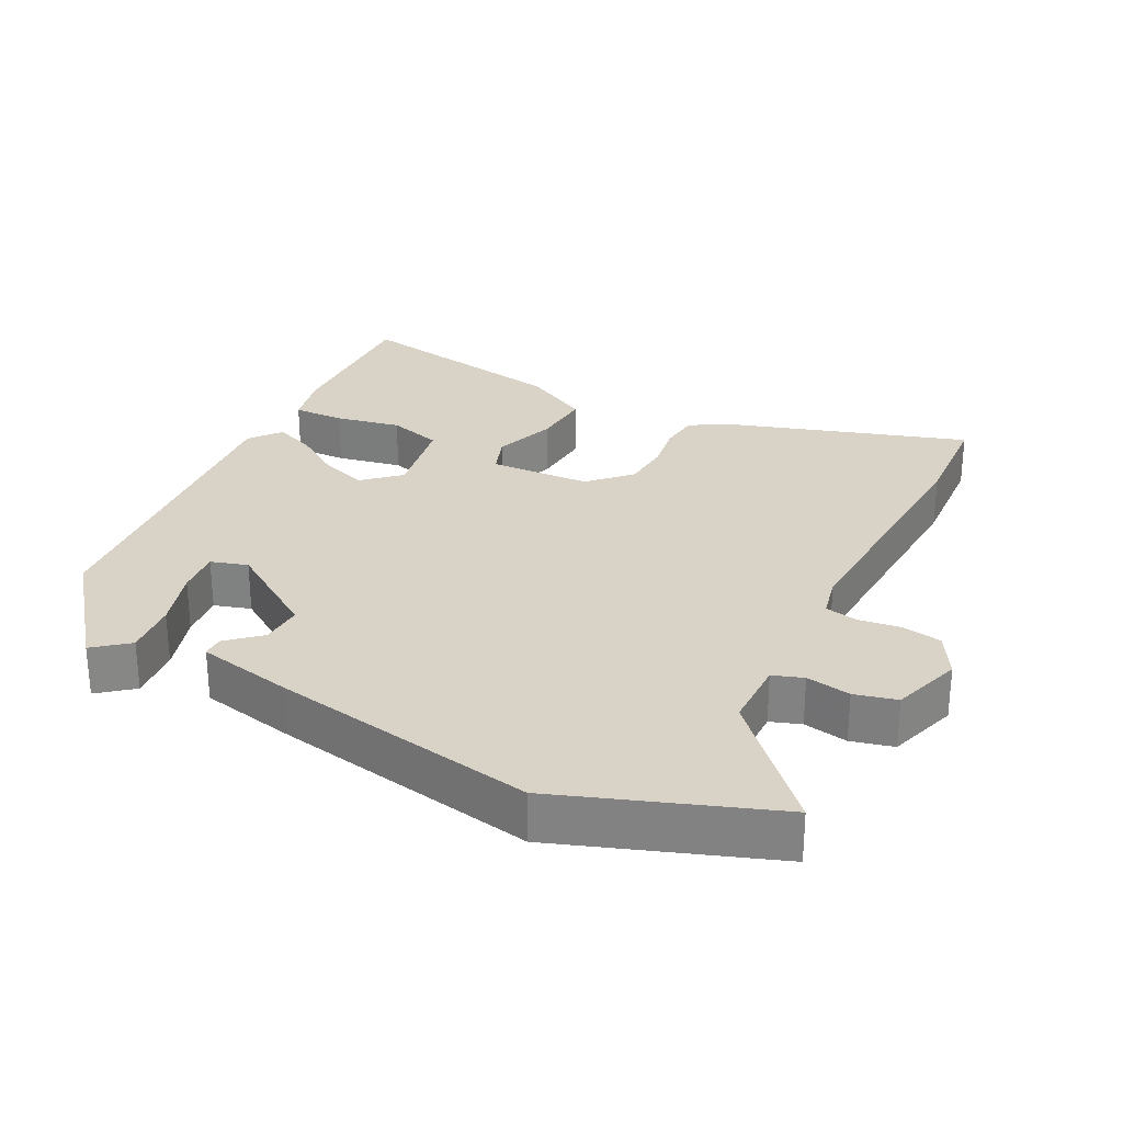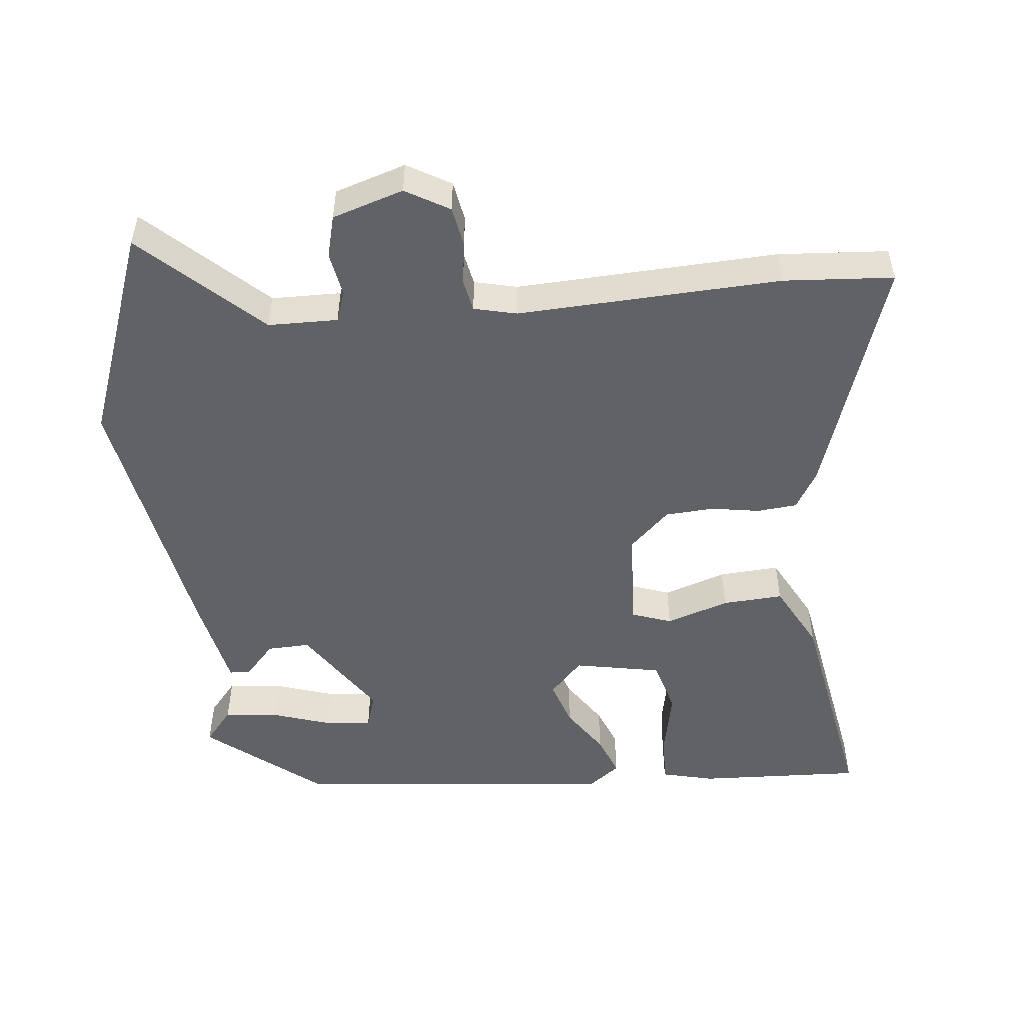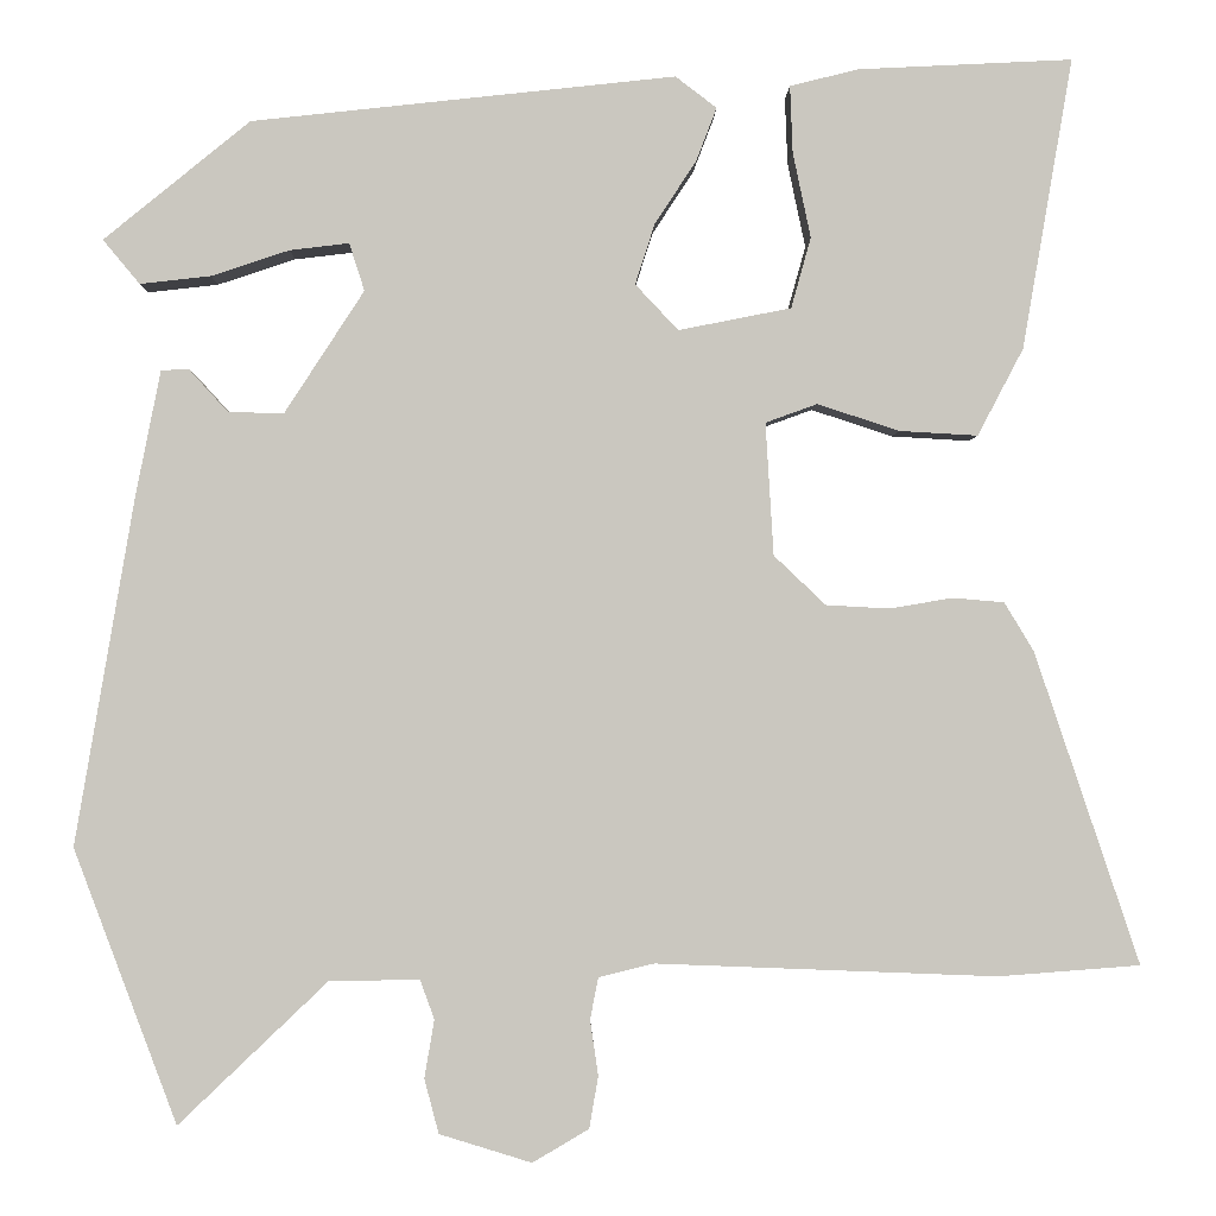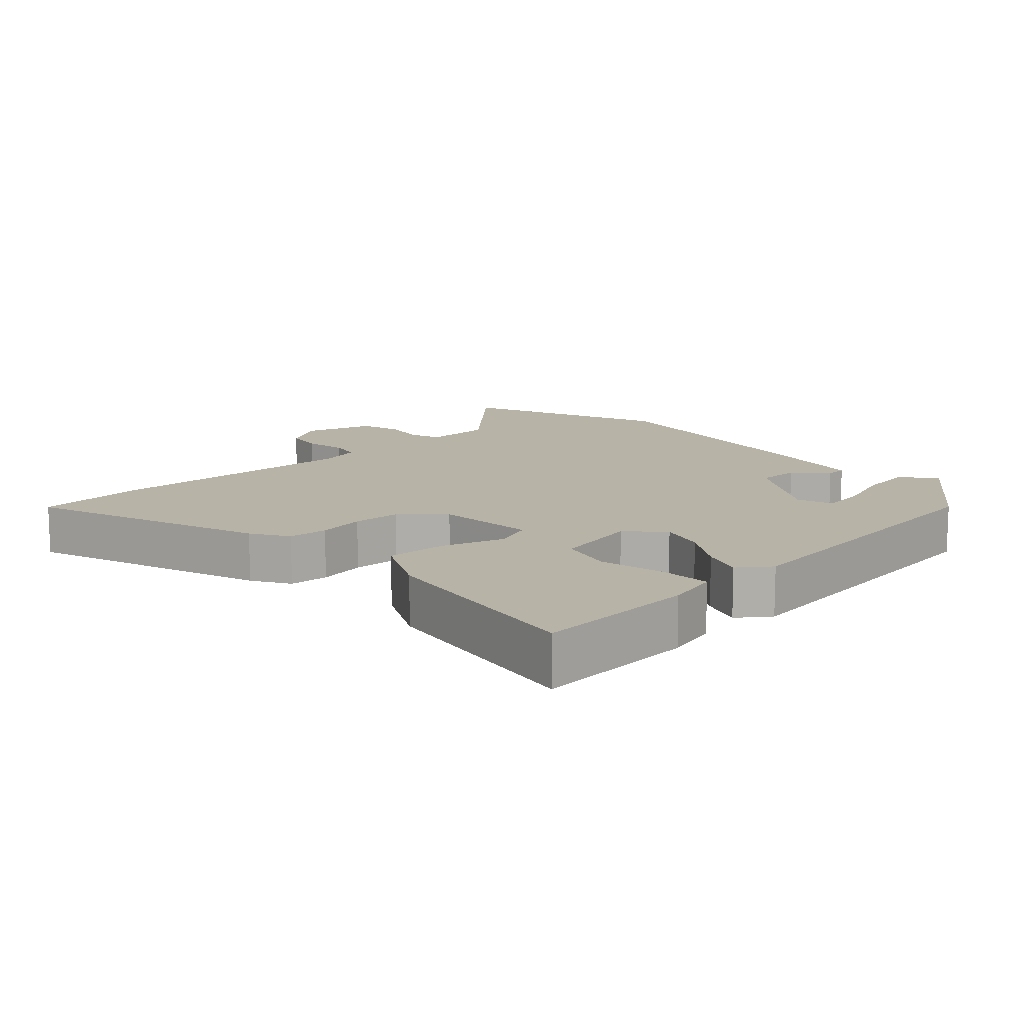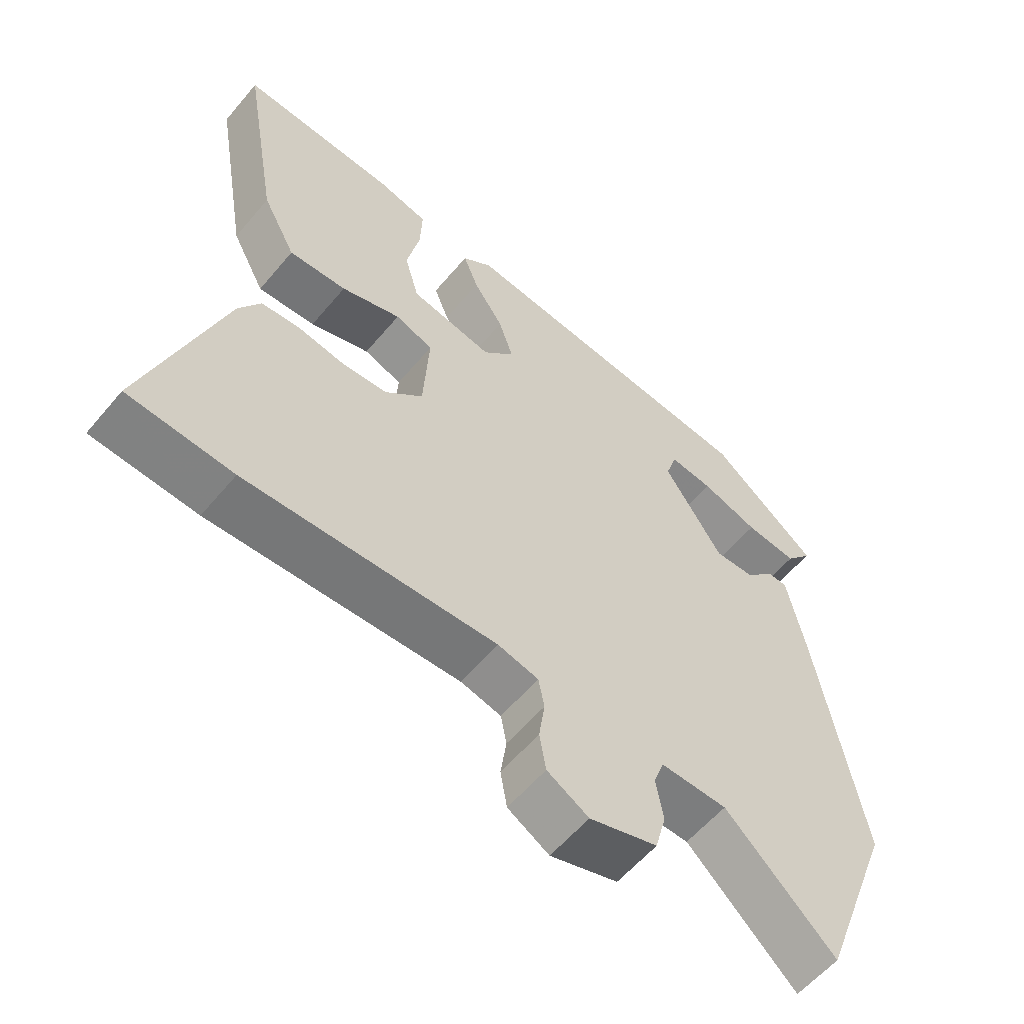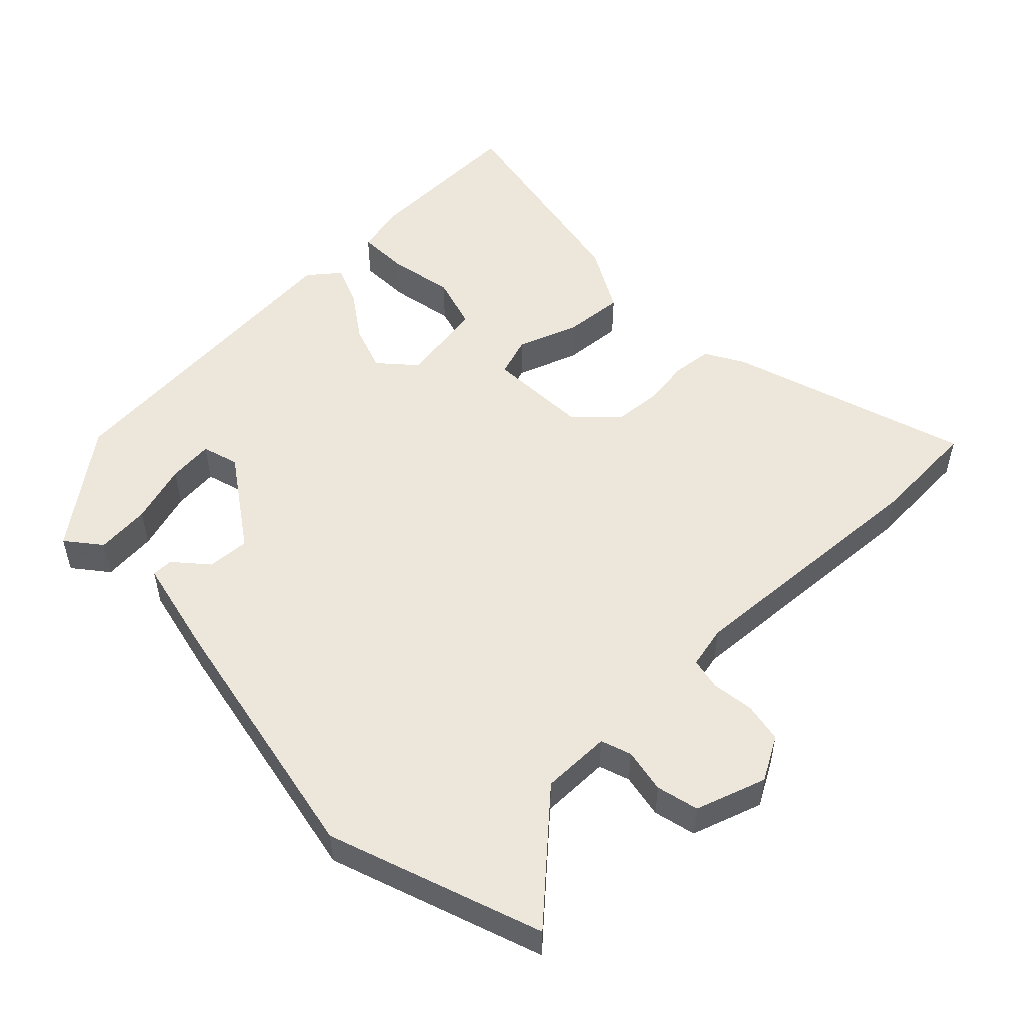
<metadata>
{"format":"obj","ext":"obj","renderer":"f3d","projection":"perspective","resolution":1024,"background":"white","views":[{"elev":28.0,"azim":117.8,"up":"+Y"},{"elev":-50.7,"azim":-173.8,"up":"+Y"},{"elev":-1.6,"azim":178.8,"up":"+Z"},{"elev":12.9,"azim":-43.6,"up":"+Y"},{"elev":-58.3,"azim":-39.6,"up":"+Z"},{"elev":51.9,"azim":137.1,"up":"+Y"}]}
</metadata>
<code>
v -0.469 0.07 -0.502
v -0.628 0.07 -0.49
v -0.511 0.07 -0.142
v -0.478 0.07 -0.087
v -0.42 0.07 -0.082
v -0.35 0.07 -0.094
v -0.279 0.07 -0.09
v -0.221 0.07 -0.035
v -0.212 0.07 0.113
v -0.27 0.07 0.134
v -0.361 0.07 0.104
v -0.449 0.07 0.099
v -0.5 0.07 0.196
v -0.556 0.07 0.521
v -0.317 0.07 0.509
v -0.24 0.07 0.49
v -0.243 0.07 0.415
v -0.263 0.07 0.32
v -0.241 0.07 0.241
v -0.115 0.07 0.216
v -0.067 0.07 0.267
v -0.089 0.07 0.335
v -0.135 0.07 0.405
v -0.158 0.07 0.465
v -0.112 0.07 0.5
v 0.361 0.07 0.448
v 0.524 0.07 0.315
v 0.483 0.07 0.266
v 0.404 0.07 0.275
v 0.317 0.07 0.304
v 0.251 0.07 0.312
v 0.234 0.07 0.259
v 0.323 0.07 0.122
v 0.385 0.07 0.124
v 0.428 0.07 0.171
v 0.459 0.07 0.17
v 0.487 0.07 0.029
v 0.553 0.07 -0.358
v 0.438 0.07 -0.664
v 0.272 0.07 -0.506
v 0.171 0.07 -0.504
v 0.155 0.07 -0.548
v 0.166 0.07 -0.613
v 0.15 0.07 -0.674
v 0.047 0.07 -0.706
v -0.016 0.07 -0.669
v -0.026 0.07 -0.611
v -0.017 0.07 -0.549
v -0.026 0.07 -0.502
v -0.088 0.07 -0.487
v -0.469 0 -0.502
v -0.628 0 -0.49
v -0.511 0 -0.142
v -0.478 0 -0.087
v -0.42 0 -0.082
v -0.35 0 -0.094
v -0.279 0 -0.09
v -0.221 0 -0.035
v -0.212 0 0.113
v -0.27 0 0.134
v -0.361 0 0.104
v -0.449 0 0.099
v -0.5 0 0.196
v -0.556 0 0.521
v -0.317 0 0.509
v -0.24 0 0.49
v -0.243 0 0.415
v -0.263 0 0.32
v -0.241 0 0.241
v -0.115 0 0.216
v -0.067 0 0.267
v -0.089 0 0.335
v -0.135 0 0.405
v -0.158 0 0.465
v -0.112 0 0.5
v 0.361 0 0.448
v 0.524 0 0.315
v 0.483 0 0.266
v 0.404 0 0.275
v 0.317 0 0.304
v 0.251 0 0.312
v 0.234 0 0.259
v 0.323 0 0.122
v 0.385 0 0.124
v 0.428 0 0.171
v 0.459 0 0.17
v 0.487 0 0.029
v 0.553 0 -0.358
v 0.438 0 -0.664
v 0.272 0 -0.506
v 0.171 0 -0.504
v 0.155 0 -0.548
v 0.166 0 -0.613
v 0.15 0 -0.674
v 0.047 0 -0.706
v -0.016 0 -0.669
v -0.026 0 -0.611
v -0.017 0 -0.549
v -0.026 0 -0.502
v -0.088 0 -0.487
f 46 47 48
f 45 46 48
f 44 45 48
f 43 44 48
f 42 43 48
f 41 42 48 49
f 38 39 40
f 37 38 40
f 36 37 40
f 35 36 40
f 34 35 40
f 33 34 40 41
f 41 49 50
f 33 41 50
f 32 33 50
f 28 29 30
f 27 28 30
f 26 27 30
f 25 26 30
f 24 25 30
f 24 30 31
f 24 31 32
f 23 24 32
f 22 23 32
f 16 17 18
f 15 16 18
f 14 15 18
f 13 14 18
f 12 13 18
f 11 12 18
f 10 11 18 19
f 9 10 19 20
f 4 5 6
f 3 4 6
f 2 3 6
f 1 2 6
f 50 1 6
f 50 6 7
f 32 50 7 8
f 21 22 32
f 20 21 32 8
f 8 9 20
f 98 97 96
f 98 96 95
f 98 95 94
f 98 94 93
f 98 93 92
f 99 98 92 91
f 90 89 88
f 90 88 87
f 90 87 86
f 90 86 85
f 90 85 84
f 91 90 84 83
f 100 99 91
f 100 91 83
f 100 83 82
f 80 79 78
f 80 78 77
f 80 77 76
f 80 76 75
f 80 75 74
f 81 80 74
f 82 81 74
f 82 74 73
f 82 73 72
f 68 67 66
f 68 66 65
f 68 65 64
f 68 64 63
f 68 63 62
f 68 62 61
f 69 68 61 60
f 70 69 60 59
f 56 55 54
f 56 54 53
f 56 53 52
f 56 52 51
f 56 51 100
f 57 56 100
f 58 57 100 82
f 82 72 71
f 58 82 71 70
f 70 59 58
f 1 51 52 2
f 2 52 53 3
f 3 53 54 4
f 4 54 55 5
f 5 55 56 6
f 6 56 57 7
f 7 57 58 8
f 8 58 59 9
f 9 59 60 10
f 10 60 61 11
f 11 61 62 12
f 12 62 63 13
f 13 63 64 14
f 14 64 65 15
f 15 65 66 16
f 16 66 67 17
f 17 67 68 18
f 18 68 69 19
f 19 69 70 20
f 20 70 71 21
f 21 71 72 22
f 22 72 73 23
f 23 73 74 24
f 24 74 75 25
f 25 75 76 26
f 26 76 77 27
f 27 77 78 28
f 28 78 79 29
f 29 79 80 30
f 30 80 81 31
f 31 81 82 32
f 32 82 83 33
f 33 83 84 34
f 34 84 85 35
f 35 85 86 36
f 36 86 87 37
f 37 87 88 38
f 38 88 89 39
f 39 89 90 40
f 40 90 91 41
f 41 91 92 42
f 42 92 93 43
f 43 93 94 44
f 44 94 95 45
f 45 95 96 46
f 46 96 97 47
f 47 97 98 48
f 48 98 99 49
f 49 99 100 50
f 50 100 51 1

</code>
